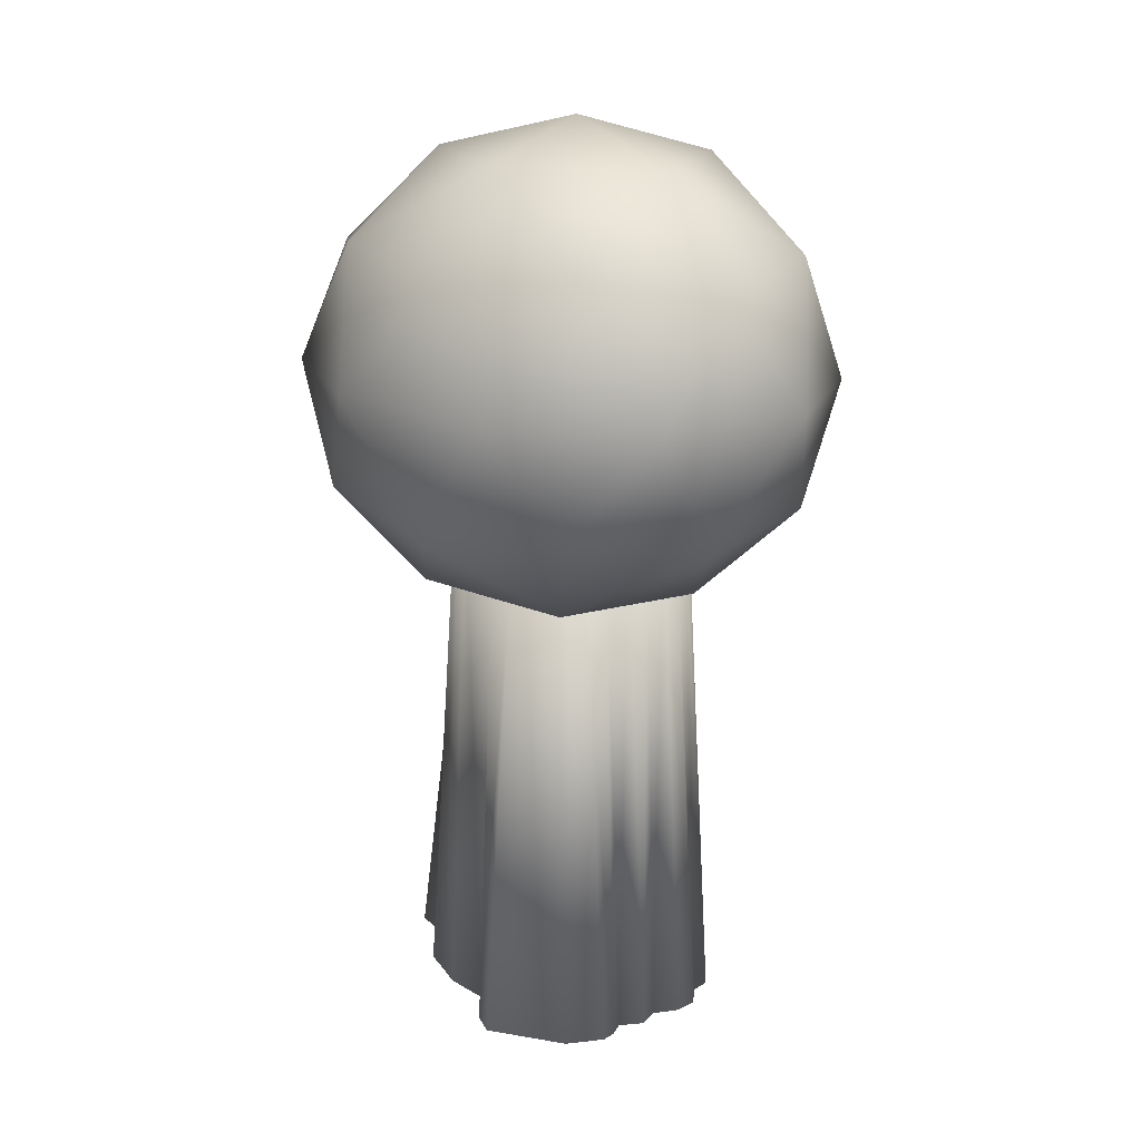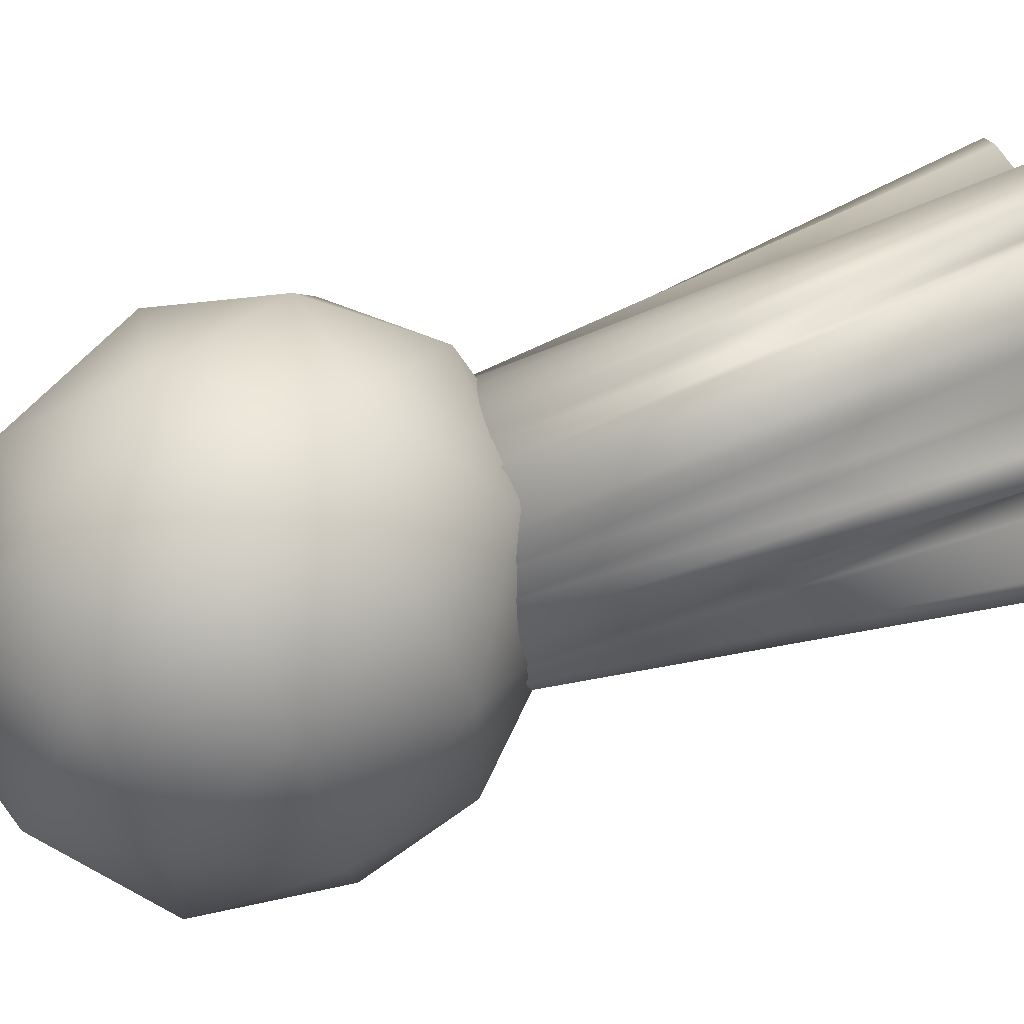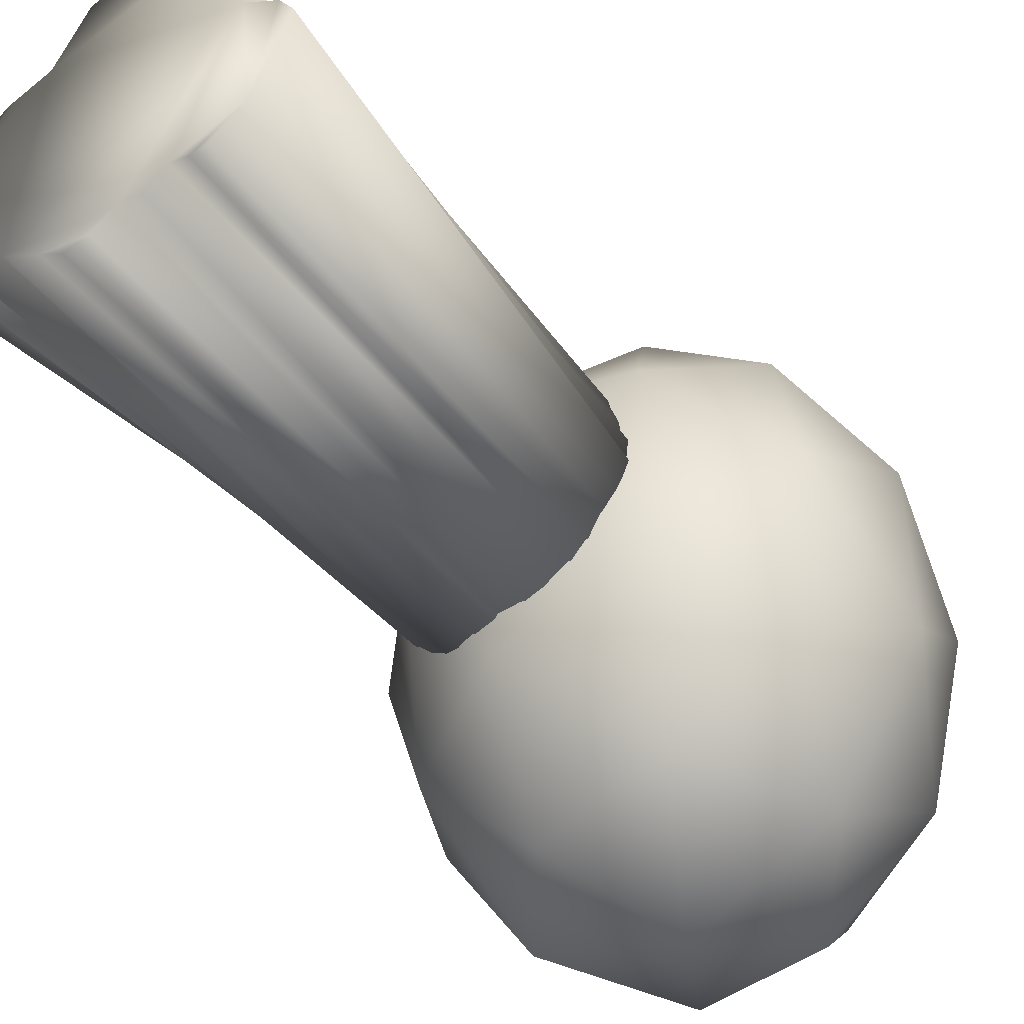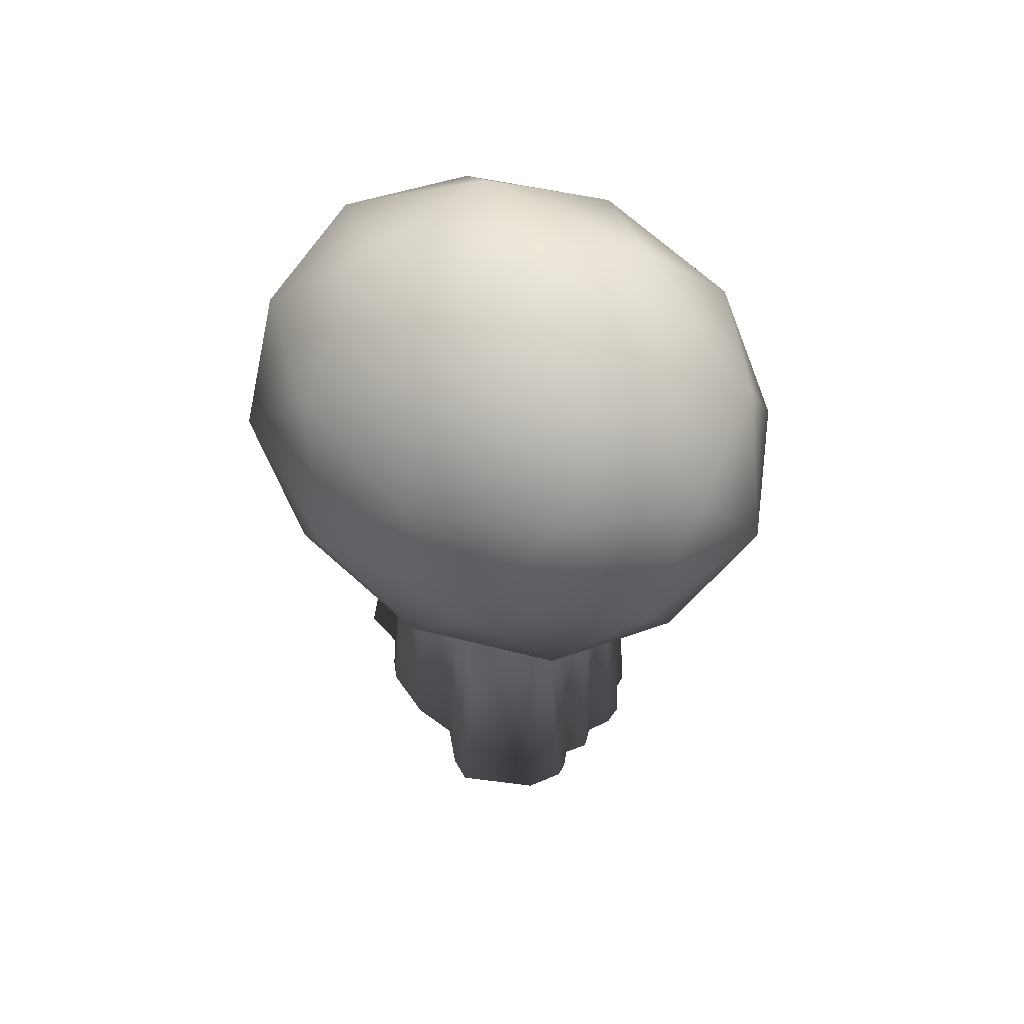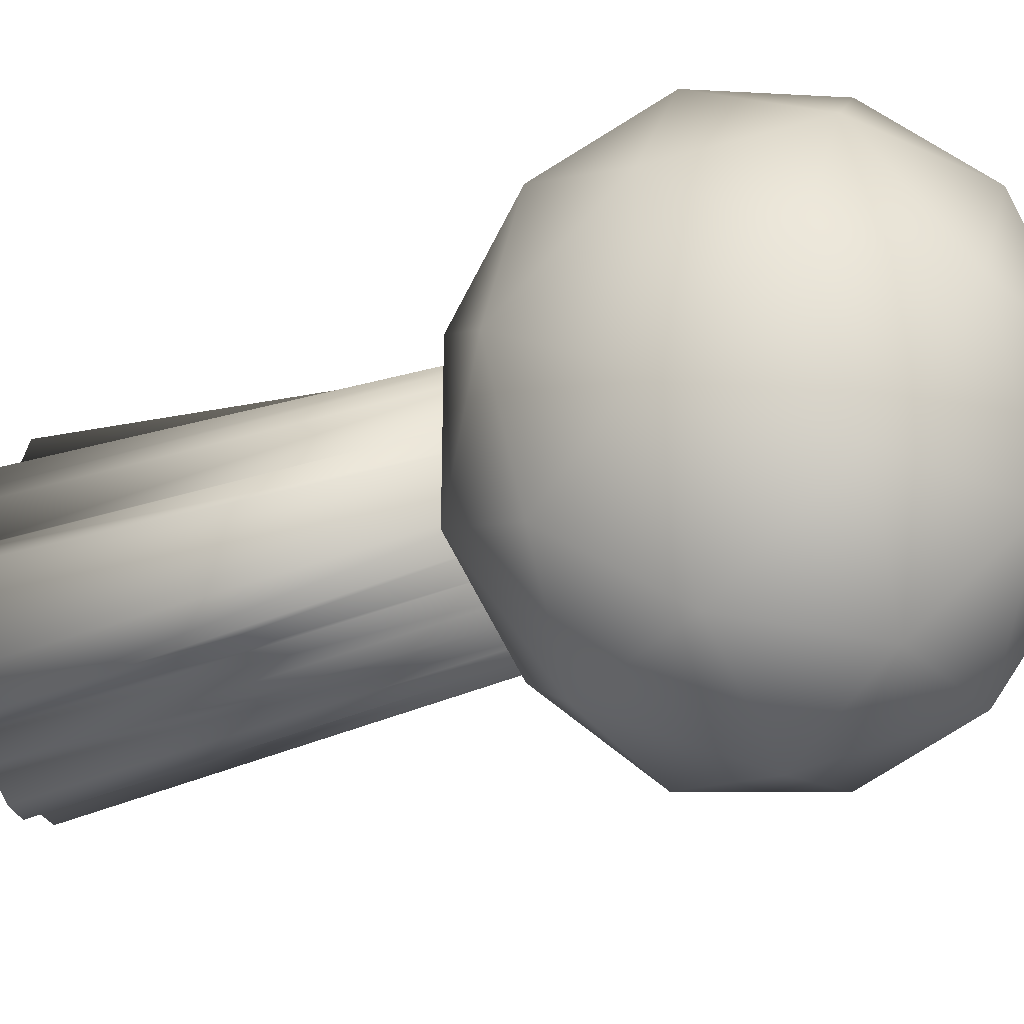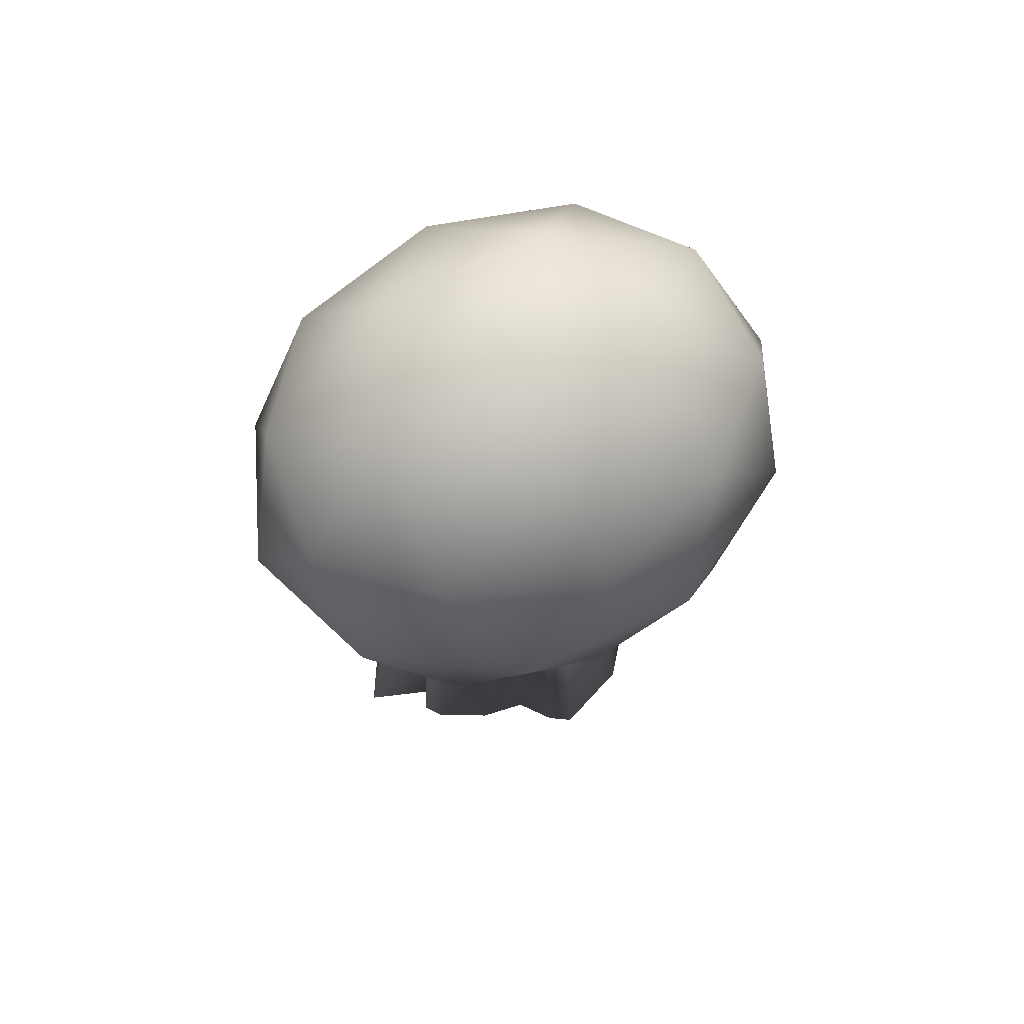
<metadata>
{"format":"obj","ext":"obj","renderer":"f3d","projection":"perspective","resolution":1024,"background":"white","views":[{"elev":18.3,"azim":130.6,"up":"+Y"},{"elev":79.9,"azim":-111.0,"up":"+Z"},{"elev":-48.3,"azim":35.6,"up":"+Z"},{"elev":60.5,"azim":119.5,"up":"+Y"},{"elev":-34.4,"azim":116.4,"up":"+Z"},{"elev":70.3,"azim":64.8,"up":"+Y"}]}
</metadata>
<code>
v  0.9451 2.387 -0.0367
v  1.007 2.05 -0.3083
v  0.7932 2.447 -0.4761
v  0.8647 1.714 -0.4987
v  0.9597 1.654 -0.0367
v  0.661 2.692 -0.0367
v  0.7932 2.447 0.4027
v  1.007 2.05 0.2349
v  0.6694 1.41 -0.3083
v  0.5009 2.389 -0.7843
v  0.7459 2.051 -0.7477
v  0.3235 2.052 -0.9155
v  0.2761 2.806 -0.0367
v  0.3999 2.693 -0.4761
v  -0.0225 2.694 -0.3083
v  0.5009 2.389 0.7109
v  0.3999 2.693 0.4027
v  0.1096 2.449 0.6743
v  0.8647 1.714 0.4253
v  0.7459 2.051 0.6743
v  0.5373 1.656 0.6743
v  0.5373 1.656 -0.7477
v  0.1096 2.449 -0.7477
v  -0.0225 2.694 0.2349
v  0.3235 2.052 0.8421
v  0.6694 1.41 0.2349
v  0.146 1.716 -0.7843
v  0.247 1.412 -0.4761
v  -0.1462 1.657 -0.4761
v  -0.2178 2.391 -0.4987
v  -0.099 2.053 -0.7477
v  -0.3601 2.054 -0.3083
v  -0.2178 2.391 0.4253
v  -0.3128 2.45 -0.0367
v  -0.3601 2.054 0.2349
v  0.146 1.716 0.7109
v  -0.099 2.053 0.6743
v  -0.1462 1.657 0.4027
v  0.3708 1.299 -0.0367
v  0.247 1.412 0.4027
v  -0.0141 1.412 -0.0367
v  -0.2982 1.717 -0.0367
v  0.1985 1.613 -0.3685
v  0.2683 1.613 -0.3755
v  0.1985 0.0036 -0.468
v  0.1314 1.613 -0.3477
v  0.1314 0.0036 -0.4198
v  0.0696 1.613 -0.3139
v  0.0696 0.0036 -0.4204
v  0.0154 1.613 -0.2685
v  0.0154 0.0036 -0.336
v  -0.0291 1.613 -0.2132
v  -0.1512 0.0036 -0.2132
v  -0.0622 1.613 -0.1501
v  -0.1832 0.0036 -0.1501
v  -0.0826 1.613 -0.0816
v  -0.3004 0.0036 -0.0816
v  -0.0894 1.613 -0.0104
v  -0.0826 1.613 0.0608
v  -0.3491 0.0036 0.0608
v  -0.0622 1.613 0.1293
v  -0.1869 0.0036 0.1293
v  -0.0291 1.613 0.1924
v  -0.117 0.0036 0.1924
v  0.0154 1.613 0.2477
v  -0.1337 0.0036 0.2477
v  0.0696 1.613 0.2931
v  -0.0608 0.0036 0.2931
v  0.1314 1.613 0.3269
v  0.0483 0.0036 0.3269
v  0.1985 1.613 0.3477
v  0.1397 0.0036 0.5026
v  0.2683 1.613 0.3547
v  0.2068 0.0036 0.5303
v  0.3381 1.613 0.3477
v  0.4053 1.613 0.3269
v  0.4053 0.0036 0.3993
v  0.4671 1.613 0.2931
v  0.4671 0.0036 0.4254
v  0.5213 1.613 0.2477
v  0.5213 0.0036 0.3837
v  0.5658 1.613 0.1924
v  0.5658 0.0036 0.2893
v  0.5989 1.613 0.1293
v  0.5989 0.0036 0.2234
v  0.6193 1.613 0.0608
v  0.6193 0.0036 0.0735
v  0.6261 1.613 -0.0104
v  0.7204 0.0036 -0.0104
v  0.6193 1.613 -0.0816
v  0.7624 0.0036 -0.0816
v  0.5989 1.613 -0.1501
v  0.6641 0.0036 -0.3242
v  0.5658 1.613 -0.2132
v  0.5658 0.0036 -0.3986
v  0.5213 1.613 -0.2685
v  0.5213 0.0036 -0.399
v  0.4671 1.613 -0.3139
v  0.4671 0.0036 -0.3792
v  0.4053 1.613 -0.3477
v  0.3381 1.613 -0.3685
v  0.3381 0.0036 -0.4131
v  0.4053 0.0036 -0.4301
v  0.2683 0.0036 -0.4613
v  -0.3989 0.0036 -0.0104
v  0.3381 0.0036 0.6023
g default
f 1 2 3
f 4 2 5
f 1 3 6
f 1 6 7
f 1 7 8
f 4 5 9
f 10 11 12
f 13 14 15
f 16 17 18
f 19 20 21
f 4 9 22
f 10 12 23
f 13 15 24
f 16 18 25
f 19 21 26
f 27 28 29
f 30 31 32
f 33 34 35
f 36 37 38
f 39 40 41
f 41 38 42
f 41 40 38
f 40 36 38
f 38 35 42
f 38 37 35
f 37 33 35
f 35 32 42
f 35 34 32
f 34 30 32
f 32 29 42
f 32 31 29
f 31 27 29
f 29 41 42
f 29 28 41
f 28 39 41
f 26 40 39
f 26 21 40
f 21 36 40
f 25 37 36
f 25 18 37
f 18 33 37
f 24 34 33
f 24 15 34
f 15 30 34
f 23 31 30
f 23 12 31
f 12 27 31
f 22 28 27
f 22 9 28
f 9 39 28
f 21 25 36
f 21 20 25
f 20 16 25
f 18 24 33
f 18 17 24
f 17 13 24
f 15 23 30
f 15 14 23
f 14 10 23
f 12 22 27
f 12 11 22
f 11 4 22
f 9 26 39
f 9 5 26
f 5 19 26
f 8 20 19
f 8 7 20
f 7 16 20
f 7 17 16
f 7 6 17
f 6 13 17
f 6 14 13
f 6 3 14
f 3 10 14
f 5 8 19
f 5 2 8
f 2 1 8
f 3 11 10
f 3 2 11
f 2 4 11
f 43 44 45
f 46 43 47
f 48 46 49
f 50 48 51
f 50 51 52
f 52 53 54
f 54 55 56
f 56 57 58
f 59 58 60
f 61 59 62
f 63 61 64
f 65 63 66
f 67 65 68
f 69 67 70
f 71 69 72
f 73 71 74
f 73 74 75
f 76 75 77
f 78 76 79
f 80 78 81
f 82 80 83
f 84 82 85
f 86 84 87
f 86 87 88
f 88 89 90
f 90 91 92
f 92 93 94
f 94 95 96
f 96 97 98
f 98 99 100
f 58 59 88
f 101 102 44
f 100 103 101
f 77 85 83
f 44 104 45
f 43 45 47
f 46 47 49
f 48 49 51
f 51 53 52
f 53 55 54
f 55 57 56
f 57 105 58
f 58 105 60
f 59 60 62
f 61 62 64
f 63 64 66
f 65 66 68
f 67 68 70
f 69 70 72
f 71 72 74
f 74 106 75
f 75 106 77
f 76 77 79
f 78 79 81
f 80 81 83
f 82 83 85
f 84 85 87
f 87 89 88
f 89 91 90
f 91 93 92
f 93 95 94
f 95 97 96
f 97 99 98
f 99 103 100
f 46 100 43
f 50 98 48
f 54 92 52
f 58 90 56
f 61 84 59
f 80 82 63
f 69 76 67
f 73 75 71
f 76 71 75
f 80 67 78
f 84 61 82
f 88 59 86
f 92 54 90
f 96 52 94
f 100 46 98
f 44 43 101
f 48 98 46
f 56 90 54
f 63 82 61
f 71 76 69
f 78 67 76
f 86 59 84
f 94 52 92
f 101 43 100
f 96 98 50
f 80 63 65
f 65 67 80
f 50 52 96
f 88 90 58
f 102 104 44
f 103 102 101
f 103 99 102
f 104 47 45
f 49 47 51
f 104 102 47
f 97 93 99
f 102 51 47
f 51 55 53
f 57 60 105
f 51 64 55
f 95 93 97
f 70 64 51
f 57 62 60
f 66 64 68
f 57 55 62
f 68 64 70
f 62 55 64
f 70 51 87
f 91 89 93
f 85 77 87
f 89 87 93
f 87 51 102
f 72 77 74
f 99 87 102
f 87 99 93
f 81 77 83
f 106 74 77
f 79 77 81
f 87 77 70
f 72 70 77

</code>
